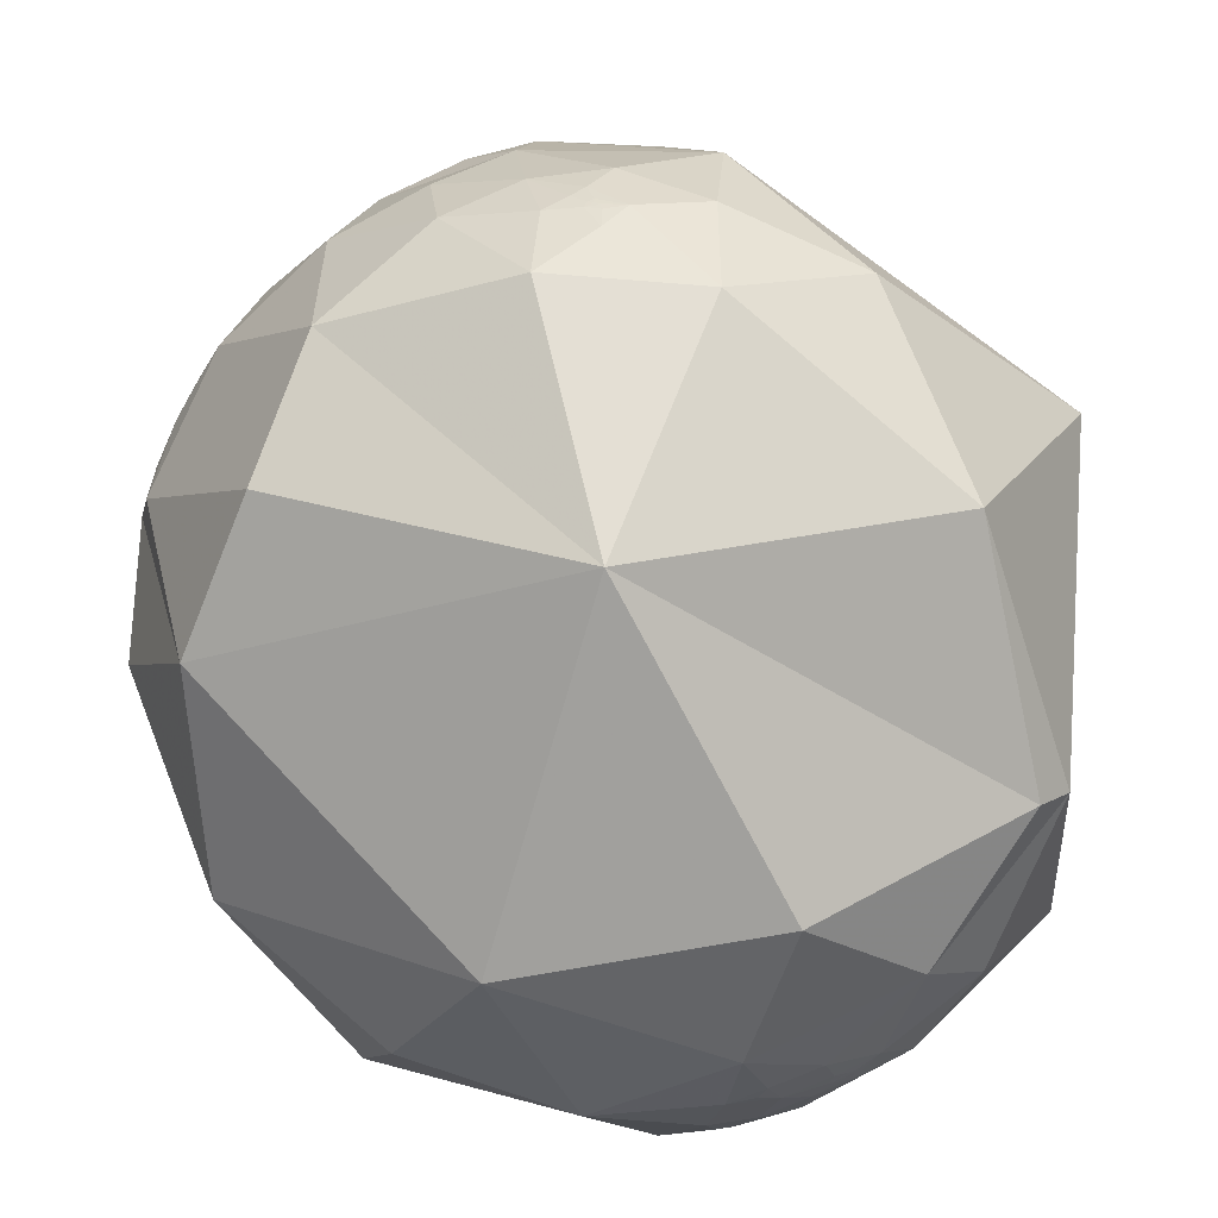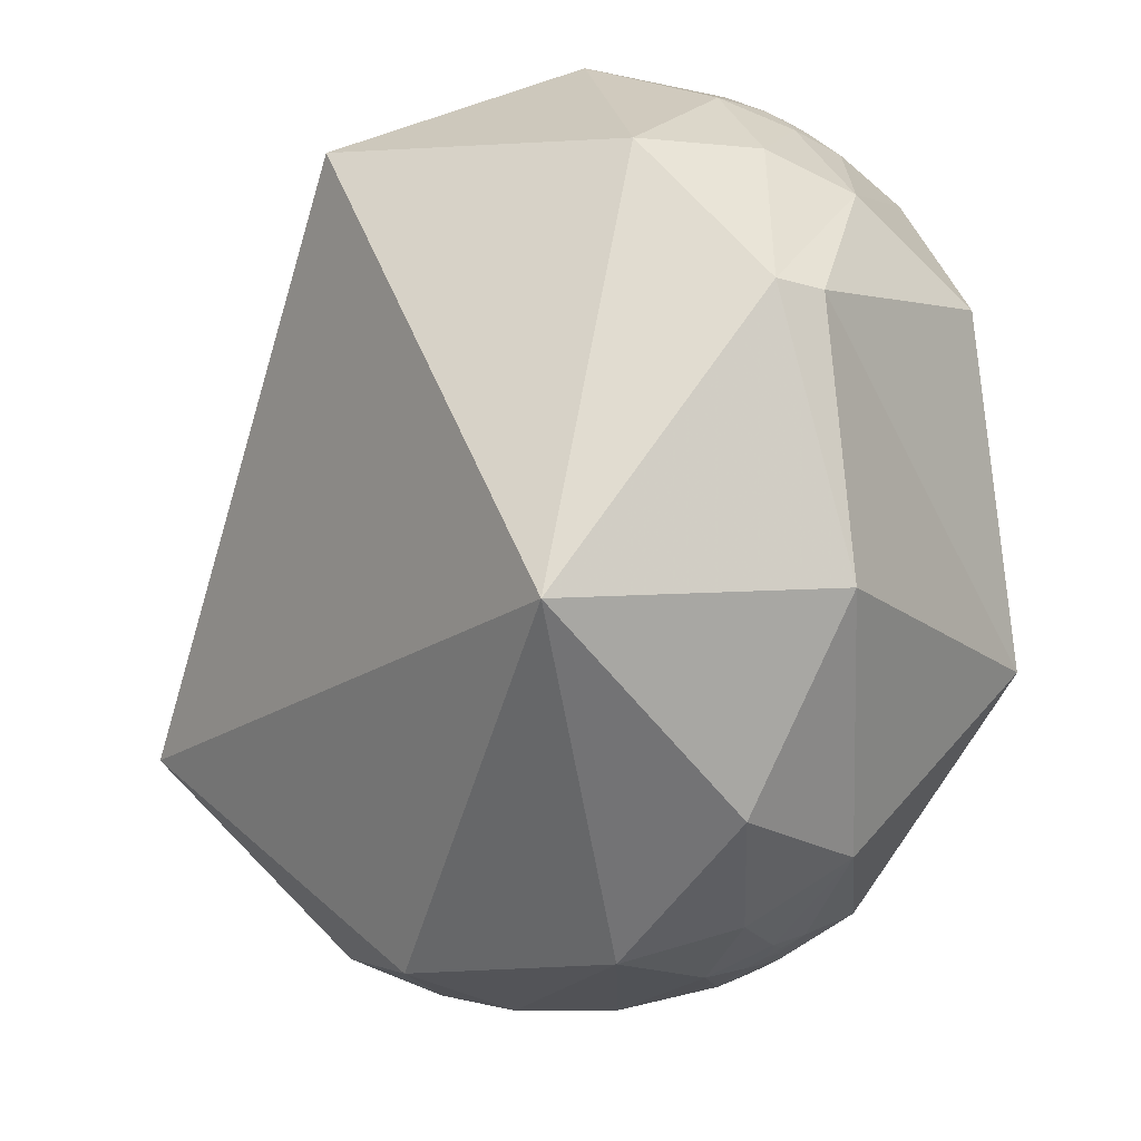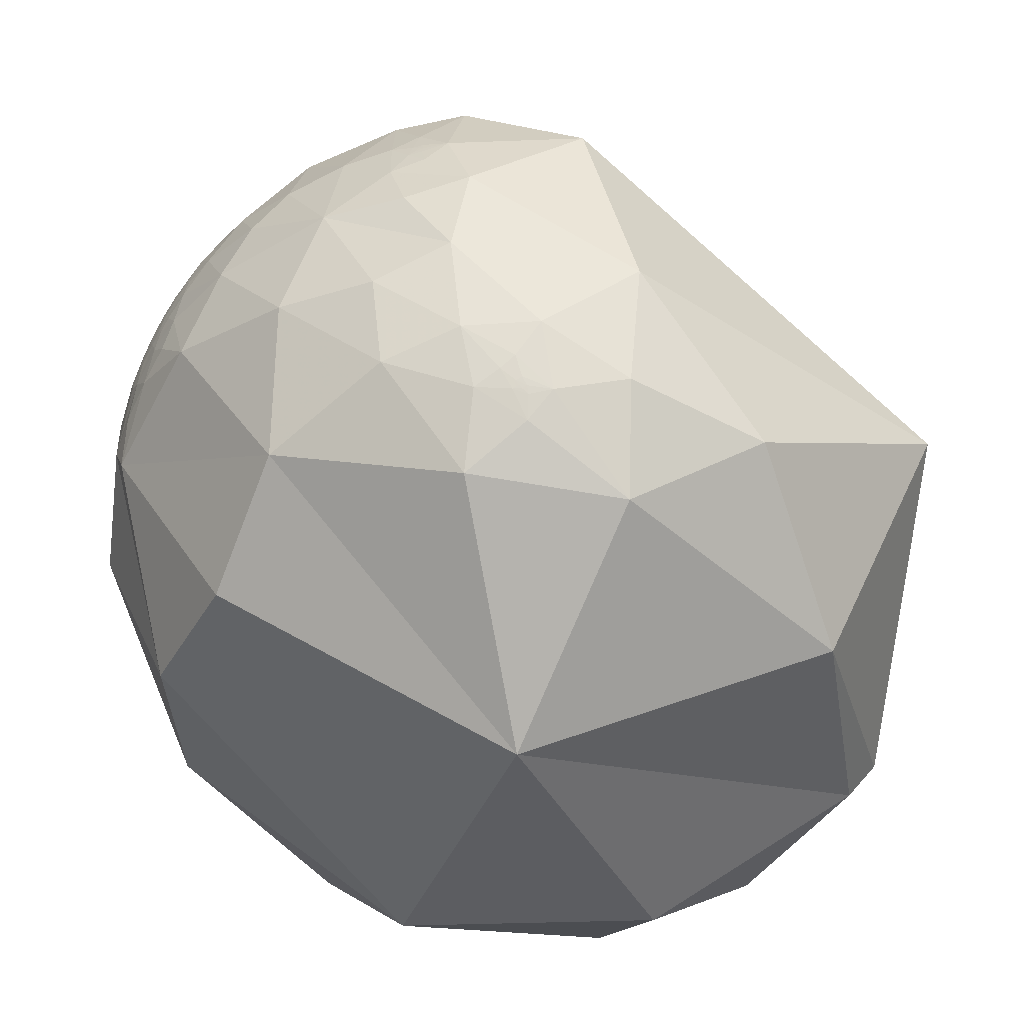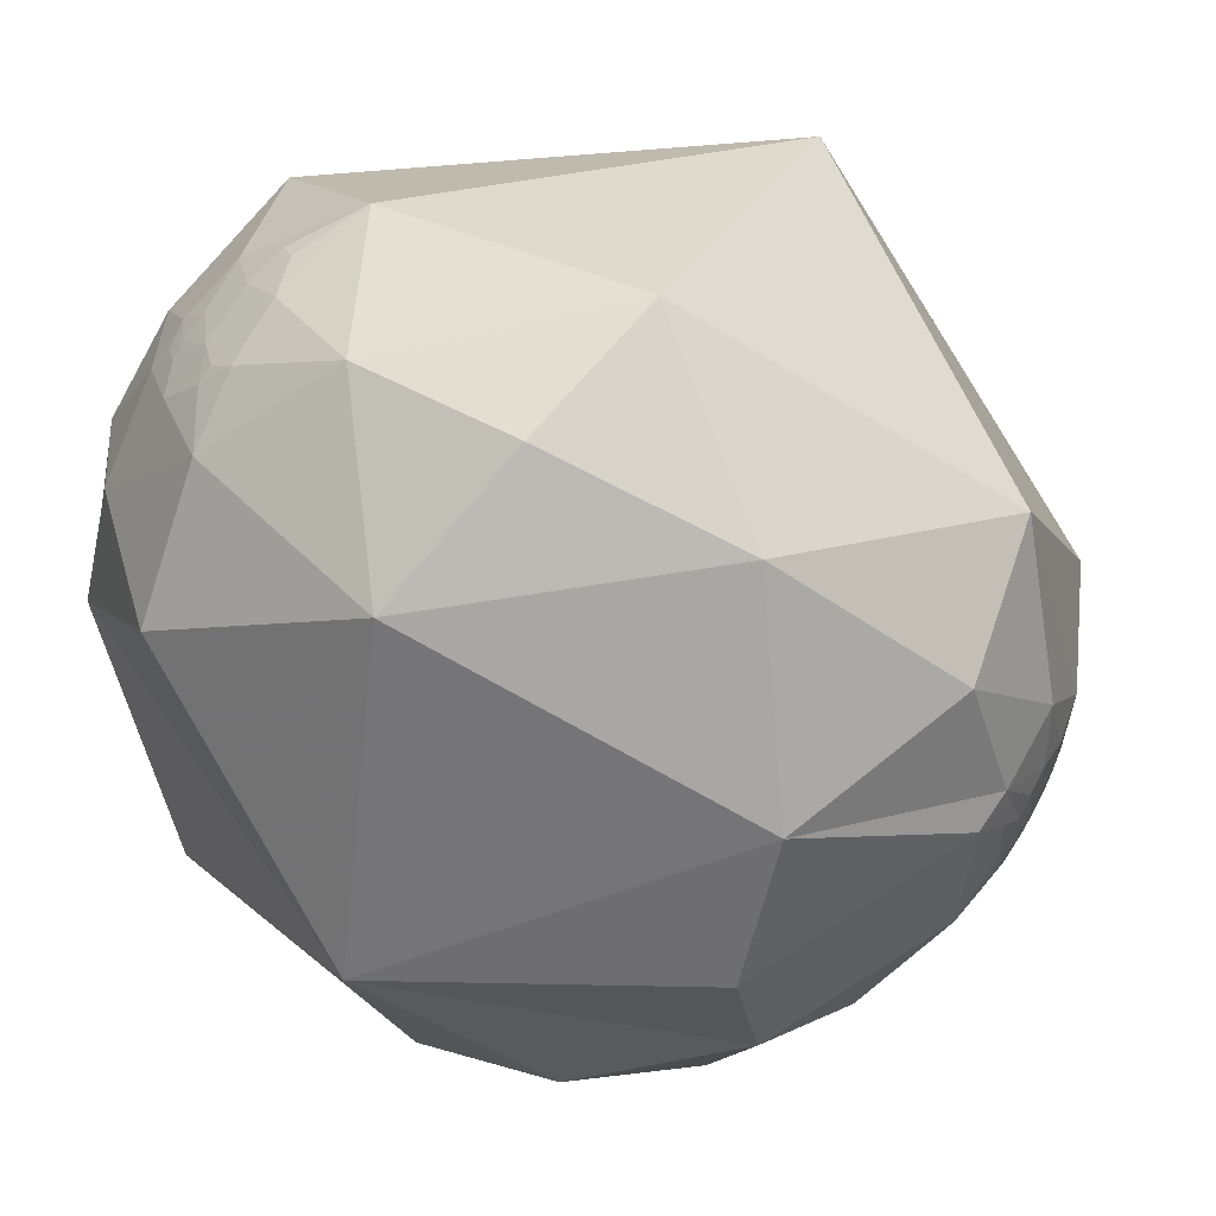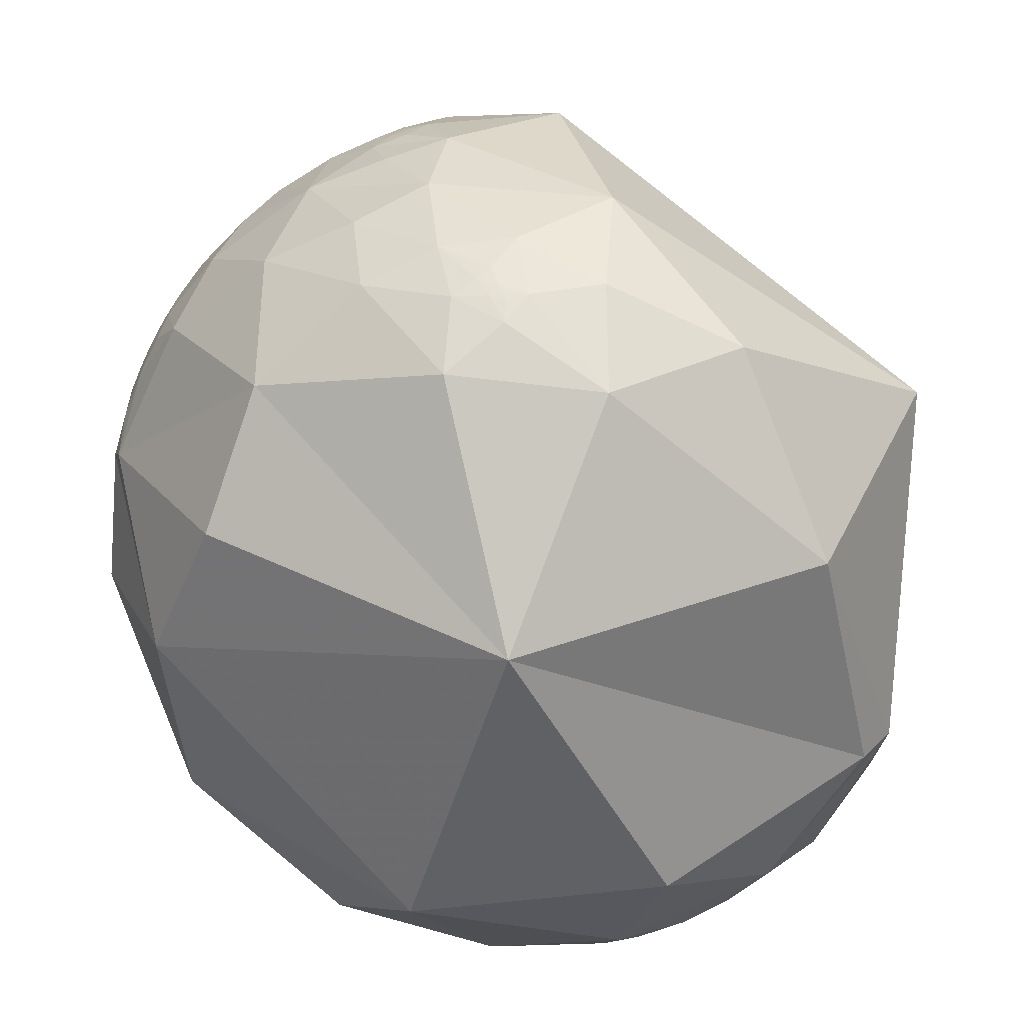
<metadata>
{"format":"obj","ext":"obj","renderer":"f3d","projection":"perspective","resolution":1024,"background":"white","views":[{"elev":-74.6,"azim":-10.4,"up":"+Z"},{"elev":-32.2,"azim":101.3,"up":"+Y"},{"elev":-39.6,"azim":-13.5,"up":"+Z"},{"elev":32.5,"azim":-143.8,"up":"+Y"},{"elev":-52.5,"azim":-10.3,"up":"+Z"}]}
</metadata>
<code>
v -0.9451 -0.2775 0.1724
v -0.9451 -0.2779 0.1719
v -0.9453 -0.2774 0.1718
v -0.9452 -0.2772 0.1722
v -0.2381 -0.8946 -0.3783
v 0.4715 0.5659 -0.6764
v 0.373 0.628 -0.6831
v -0.945 -0.2778 0.1723
v -0.9453 -0.2772 0.1719
v -0.9452 -0.2777 0.172
v -0.9451 -0.2777 0.1721
v -0.9451 -0.2777 0.1722
v -0.9452 -0.2776 0.1721
v -0.9452 -0.2775 0.1721
v -0.9454 -0.2778 0.1706
v -0.9447 -0.2791 0.1721
v -0.944 -0.2829 0.1698
v -0.945 -0.2775 0.1729
v -0.9456 -0.2766 0.1713
v -0.9462 -0.2757 0.1694
v -0.9468 -0.2733 0.17
v -0.9437 -0.281 0.1744
v -0.9471 -0.2751 0.1654
v -0.9409 -0.3003 0.157
v -0.9405 -0.2879 0.1802
v -0.9444 -0.2778 0.1761
v -0.9464 -0.2798 0.1617
v -0.946 -0.2695 0.18
v -0.9558 -0.2361 0.175
v -0.9537 -0.2614 0.1484
v -0.9502 -0.294 0.1038
v -0.9289 -0.3227 0.1818
v 0.4104 0.672 -0.6164
v -0.2367 -0.8947 -0.3788
v 0.5331 0.6097 -0.5866
v 0.5224 0.6209 -0.5844
v -0.5136 -0.8042 -0.2992
v -0.7193 -0.6898 -0.08199
v -0.5427 -0.8338 -0.1012
v -0.9705 -0.1884 0.1502
v -0.9357 -0.2818 0.2124
v -0.01398 -0.9346 -0.3555
v 0.2928 -0.865 -0.4075
v -0.004352 -0.9948 -0.1022
v -0.2375 -0.8946 -0.3784
v -0.963 -0.2688 0.02195
v -0.9366 -0.3446 0.06306
v -0.2372 -0.8947 -0.3785
v -0.6439 -0.7502 0.1503
v -0.3272 -0.7752 -0.5404
v -0.9826 -0.1247 0.1374
v 0.3627 0.6609 -0.657
v 0.3031 0.6824 -0.6652
v 0.5314 0.614 -0.5836
v 0.5292 0.6131 -0.5865
v 0.4998 0.6101 -0.6148
v 0.6124 0.3419 -0.7128
v 0.305 0.5466 -0.7799
v 0.5422 0.6034 -0.5847
v -0.9687 -0.2123 0.1284
v -0.9822 -0.1633 0.09236
v -0.9573 -0.2024 0.2063
v -0.9756 -0.2092 0.06689
v -0.9967 -0.07298 -0.03612
v -0.9849 -0.1727 -0.0129
v -0.8996 -0.4363 -0.0203
v -0.9188 -0.3735 0.1279
v -0.836 -0.5297 0.1434
v -0.9852 -0.1295 -0.1122
v -0.969 0.2019 -0.1425
v -0.9907 0.02405 0.134
v -0.7122 0.5358 -0.4535
v -0.3271 0.7146 -0.6184
v 0.04637 0.7646 -0.6428
v 0.7456 0.377 -0.5495
v 0.5804 0.5571 -0.5939
v 0.5344 0.6156 -0.5792
v 0.5297 0.608 -0.5914
v 0.4976 0.6394 -0.5861
v 0.894 0.3205 -0.313
v 0.7723 -0.6254 -0.1118
v 0.5368 -0.5253 -0.6602
v -0.1178 -0.3645 -0.9237
v -0.7037 -0.5831 -0.4059
v 0.009565 -0.816 -0.578
v -0.2164 -0.8656 -0.4516
v -0.1709 -0.9044 -0.3909
v -0.2244 -0.8957 -0.3839
v -0.2357 -0.9004 -0.3658
v -0.2811 -0.8946 -0.3474
v -0.2363 -0.8958 -0.3765
v -0.2471 -0.8941 -0.3735
v -0.2367 -0.8949 -0.3783
v -0.2372 -0.8947 -0.3786
v -0.2368 -0.8947 -0.3788
v -0.2355 -0.8947 -0.3795
v -0.2386 -0.8926 -0.3825
v -0.2525 -0.8855 -0.3901
v -0.2528 -0.9127 -0.3209
v -0.3654 -0.8969 -0.2491
v -0.2057 -0.9471 -0.2466
v -0.3939 -0.9186 -0.03279
v -0.3288 -0.8635 -0.3823
v -0.2364 -0.8947 -0.3789
v -0.2366 -0.8947 -0.3787
v -0.2338 -0.8908 -0.3895
v -0.2197 -0.8891 -0.4015
v -0.761 -0.3014 -0.5745
v -0.8344 0.05208 -0.5487
v -0.1936 0.4401 -0.8768
v 0.3435 0.2248 -0.9118
v 0.7577 0.003448 -0.6526
v 0.8229 -0.00477 -0.5681
v 0.2886 0.7802 -0.5549
v -0.9195 -0.3002 0.2539
v -0.9193 -0.3002 0.2545
v -0.9195 -0.2999 0.2541
v -0.454 -0.8258 0.3346
v 0.478 0.759 -0.4421
v 0.3556 0.8185 -0.4512
v -0.9193 -0.3006 0.254
v -0.9192 -0.3008 0.2543
v -0.9194 -0.2999 0.2544
v -0.9193 -0.3005 0.2543
v -0.9193 -0.3005 0.2542
v -0.9193 -0.3004 0.2542
v -0.9193 -0.3004 0.2543
v -0.9194 -0.3002 0.2542
v -0.9189 -0.3007 0.2552
v -0.919 -0.302 0.2536
v -0.9174 -0.3062 0.2543
v -0.9197 -0.3 0.2533
v -0.9195 -0.2992 0.2547
v -0.9194 -0.2984 0.2561
v -0.9205 -0.2954 0.2557
v -0.9193 -0.3035 0.2506
v -0.9187 -0.2983 0.2587
v -0.9099 -0.3245 0.2586
v -0.9193 -0.3103 0.2421
v -0.9209 -0.2993 0.2497
v -0.9164 -0.3037 0.2606
v -0.9257 -0.287 0.2465
v -0.9367 -0.2486 0.2465
v -0.9195 -0.2856 0.2702
v -0.8958 -0.3319 0.2955
v -0.8932 -0.3639 0.2641
v 0.4764 0.6892 -0.546
v 0.3908 0.7611 -0.5177
v -0.4533 -0.8261 0.3347
v 0.519 0.6294 -0.5783
v 0.5285 0.6244 -0.5751
v 0.5272 0.6209 -0.5802
v -0.7088 -0.6141 0.3472
v -0.6008 -0.7099 0.3676
v -0.9465 -0.2 0.2534
v -0.1029 -0.9307 0.3509
v -0.4537 -0.8259 0.3346
v -0.8678 -0.3381 0.3641
v -0.8592 -0.4274 0.2812
v -0.4535 -0.8261 0.3346
v -0.3384 -0.7761 0.5322
v -0.4818 -0.6965 0.5318
v -0.9626 -0.1322 0.2363
v 0.3169 0.822 -0.4731
v 0.2223 0.9077 -0.3558
v 0.5475 0.6461 -0.5318
v -0.9037 -0.3686 0.2177
v -0.9319 -0.2328 0.2781
v -0.9392 -0.1819 0.2912
v -0.9137 -0.246 0.3234
v -0.9305 -0.09495 0.3538
v -0.8886 -0.2458 0.3872
v -0.7945 -0.4683 0.3866
v -0.7799 -0.566 0.267
v -0.8217 -0.2922 0.4894
v -0.9009 0.4066 0.1518
v -0.3788 0.8766 -0.2968
v 0.5975 0.7855 -0.1614
v 0.6663 0.5947 -0.4498
v 0.5425 0.615 -0.5722
v 0.5191 0.641 -0.5654
v -0.1361 -0.3633 0.9217
v -0.6562 -0.5271 0.54
v -0.4444 -0.7947 0.4135
v -0.3921 -0.8533 0.3437
v -0.4421 -0.8516 0.2817
v -0.4429 -0.83 0.3389
v -0.4466 -0.8345 0.3226
v -0.4746 -0.821 0.3173
v -0.4587 -0.8241 0.3324
v -0.4519 -0.8278 0.3326
v -0.4531 -0.8264 0.3343
v -0.4535 -0.826 0.3347
v -0.4533 -0.8261 0.3348
v -0.4523 -0.8264 0.3353
v -0.4546 -0.8234 0.3395
v -0.4637 -0.8128 0.3526
v -0.5123 -0.8199 0.2555
v -0.3552 -0.9177 0.178
v -0.4881 -0.8619 0.1374
v -0.5046 -0.7798 0.3705
v -0.4516 -0.8221 0.3466
v -0.453 -0.8262 0.3349
v -0.4532 -0.8262 0.3347
v -0.4417 -0.8228 0.3576
v -0.6718 -0.3127 0.6715
v -0.7765 0.01755 0.6299
v -0.2025 0.8477 0.4903
v 0.8484 0.4245 0.3163
f 9 3 14
f 9 14 4
f 6 58 7
f 15 2 3
f 14 13 12
f 14 12 8
f 8 12 11
f 8 11 2
f 2 11 10
f 2 10 3
f 10 13 3
f 3 13 14
f 9 19 3
f 15 17 16
f 17 22 16
f 22 18 16
f 20 15 19
f 17 15 23
f 15 20 23
f 23 20 21
f 21 28 30
f 21 30 23
f 23 30 27
f 28 26 25
f 29 30 28
f 32 25 24
f 36 54 55
f 55 54 35
f 40 29 62
f 25 41 28
f 42 43 44
f 44 101 42
f 46 31 63
f 39 49 38
f 5 92 97
f 59 35 54
f 6 57 58
f 56 76 6
f 56 78 76
f 76 78 59
f 11 13 10
f 11 12 13
f 14 1 4
f 15 16 2
f 2 16 8
f 8 18 1
f 1 18 4
f 9 4 19
f 18 8 16
f 19 4 18
f 17 25 22
f 25 26 22
f 22 26 18
f 26 21 18
f 18 21 19
f 21 20 19
f 27 30 24
f 24 17 27
f 27 17 23
f 25 17 24
f 21 26 28
f 15 3 19
f 32 41 25
f 62 29 41
f 40 60 29
f 60 40 61
f 60 63 30
f 30 63 31
f 63 60 61
f 40 51 61
f 61 51 64
f 61 64 63
f 63 65 46
f 46 65 69
f 46 66 47
f 47 66 67
f 67 66 68
f 49 68 38
f 38 68 66
f 66 46 69
f 65 64 69
f 64 65 63
f 64 51 71
f 71 70 64
f 114 53 74
f 53 58 74
f 54 77 59
f 54 36 152
f 55 35 78
f 35 59 78
f 76 75 57
f 78 56 79
f 79 36 78
f 78 36 55
f 75 80 113
f 44 43 81
f 81 43 82
f 82 43 85
f 85 83 82
f 85 50 83
f 83 50 84
f 84 50 37
f 85 86 50
f 42 87 85
f 85 87 86
f 99 89 87
f 87 89 88
f 90 92 89
f 89 92 91
f 5 48 93
f 95 94 5
f 5 94 45
f 48 45 94
f 105 48 94
f 34 105 94
f 94 95 34
f 96 5 97
f 95 5 96
f 92 98 97
f 99 100 90
f 90 89 99
f 101 99 87
f 101 87 42
f 102 101 44
f 102 100 101
f 101 100 99
f 90 100 103
f 103 98 90
f 98 92 90
f 106 97 98
f 95 96 104
f 104 34 95
f 104 96 105
f 104 105 34
f 105 96 93
f 48 105 93
f 106 98 107
f 98 86 107
f 98 103 86
f 39 37 100
f 100 37 103
f 39 100 102
f 39 38 37
f 86 87 107
f 107 87 88
f 88 106 107
f 88 89 91
f 37 50 103
f 103 50 86
f 5 45 48
f 84 37 38
f 84 66 69
f 84 38 66
f 69 108 84
f 109 69 64
f 64 70 109
f 109 70 72
f 108 69 109
f 108 83 84
f 108 109 83
f 83 109 110
f 109 72 110
f 110 72 73
f 110 111 83
f 111 112 83
f 82 112 113
f 57 113 112
f 57 111 58
f 111 57 112
f 110 73 74
f 110 58 111
f 110 74 58
f 113 57 75
f 82 113 81
f 83 112 82
f 68 167 67
f 28 41 29
f 40 62 51
f 57 6 76
f 7 53 52
f 33 7 52
f 53 33 52
f 56 6 33
f 33 79 56
f 43 42 85
f 49 39 102
f 93 91 5
f 5 91 92
f 96 91 93
f 96 88 91
f 97 88 96
f 97 106 88
f 30 29 60
f 30 31 24
f 8 1 14
f 7 33 6
f 7 58 53
f 53 114 33
f 116 123 128
f 123 117 128
f 120 165 119
f 122 129 116
f 127 128 126
f 128 121 126
f 126 121 125
f 121 122 125
f 125 122 124
f 116 124 122
f 116 127 124
f 116 128 127
f 133 123 116
f 130 131 129
f 130 136 131
f 132 136 130
f 129 134 133
f 137 129 131
f 137 134 129
f 135 134 137
f 142 135 144
f 135 137 144
f 144 137 141
f 139 140 142
f 143 142 144
f 145 138 146
f 150 151 152
f 62 143 155
f 139 142 41
f 44 156 199
f 158 170 145
f 146 159 145
f 145 159 158
f 196 190 118
f 148 114 164
f 119 166 147
f 147 166 181
f 181 166 180
f 124 127 125
f 126 125 127
f 115 128 117
f 122 130 129
f 121 130 122
f 115 132 121
f 117 132 115
f 117 123 133
f 130 121 132
f 132 117 133
f 136 139 131
f 136 140 139
f 132 140 136
f 132 135 140
f 133 135 132
f 134 135 133
f 138 144 141
f 138 141 131
f 131 141 137
f 138 131 139
f 135 142 140
f 129 133 116
f 139 41 167
f 143 62 41
f 143 168 155
f 155 168 169
f 145 170 144
f 144 170 168
f 168 170 169
f 155 169 163
f 171 163 169
f 171 169 170
f 172 170 158
f 172 158 175
f 158 159 173
f 173 159 174
f 68 49 174
f 174 49 153
f 153 173 174
f 175 158 173
f 175 171 172
f 172 171 170
f 171 71 163
f 71 51 163
f 51 62 163
f 171 176 71
f 71 176 70
f 70 176 72
f 176 177 72
f 72 177 73
f 177 74 73
f 74 165 114
f 165 178 119
f 178 179 119
f 166 179 76
f 76 179 75
f 166 76 180
f 76 59 180
f 180 59 77
f 54 152 77
f 152 151 77
f 36 150 152
f 181 151 150
f 151 181 180
f 151 180 77
f 79 147 181
f 79 150 36
f 79 181 150
f 75 179 80
f 113 80 81
f 44 81 156
f 156 81 182
f 182 81 209
f 156 182 161
f 182 162 161
f 182 183 162
f 154 162 183
f 161 162 184
f 161 185 156
f 185 161 184
f 187 188 185
f 185 188 186
f 191 190 188
f 188 190 189
f 118 192 160
f 157 193 118
f 118 193 194
f 193 157 160
f 193 160 204
f 193 204 149
f 149 194 193
f 195 196 118
f 195 118 194
f 190 196 197
f 189 198 186
f 189 186 188
f 199 185 186
f 199 156 185
f 200 102 199
f 199 102 44
f 199 198 200
f 198 199 186
f 189 201 198
f 189 197 201
f 189 190 197
f 202 197 196
f 195 194 203
f 194 149 203
f 203 204 195
f 149 204 203
f 192 195 204
f 160 192 204
f 205 197 202
f 197 205 184
f 184 201 197
f 201 154 198
f 198 154 49
f 200 198 49
f 200 49 102
f 154 153 49
f 187 185 205
f 205 185 184
f 187 205 202
f 191 188 187
f 184 162 201
f 201 162 154
f 118 160 157
f 183 153 154
f 173 183 175
f 173 153 183
f 183 206 175
f 171 175 207
f 207 176 171
f 207 175 206
f 183 182 206
f 208 207 182
f 182 207 206
f 207 208 176
f 176 208 177
f 209 208 182
f 81 80 209
f 178 209 80
f 208 178 165
f 178 208 209
f 165 177 208
f 177 165 74
f 80 179 178
f 166 119 179
f 174 159 68
f 68 159 167
f 41 142 143
f 120 148 164
f 119 147 148
f 33 147 79
f 62 155 163
f 192 118 191
f 191 118 190
f 195 192 191
f 187 195 191
f 195 187 196
f 196 187 202
f 143 144 168
f 144 138 145
f 115 121 128
f 148 120 119
f 164 114 165
f 164 165 120
f 33 114 148
f 148 147 33
f 67 32 24
f 31 67 24
f 46 47 31
f 41 32 167
f 31 47 67
f 167 138 139
f 146 138 167
f 67 167 32
f 146 167 159

</code>
